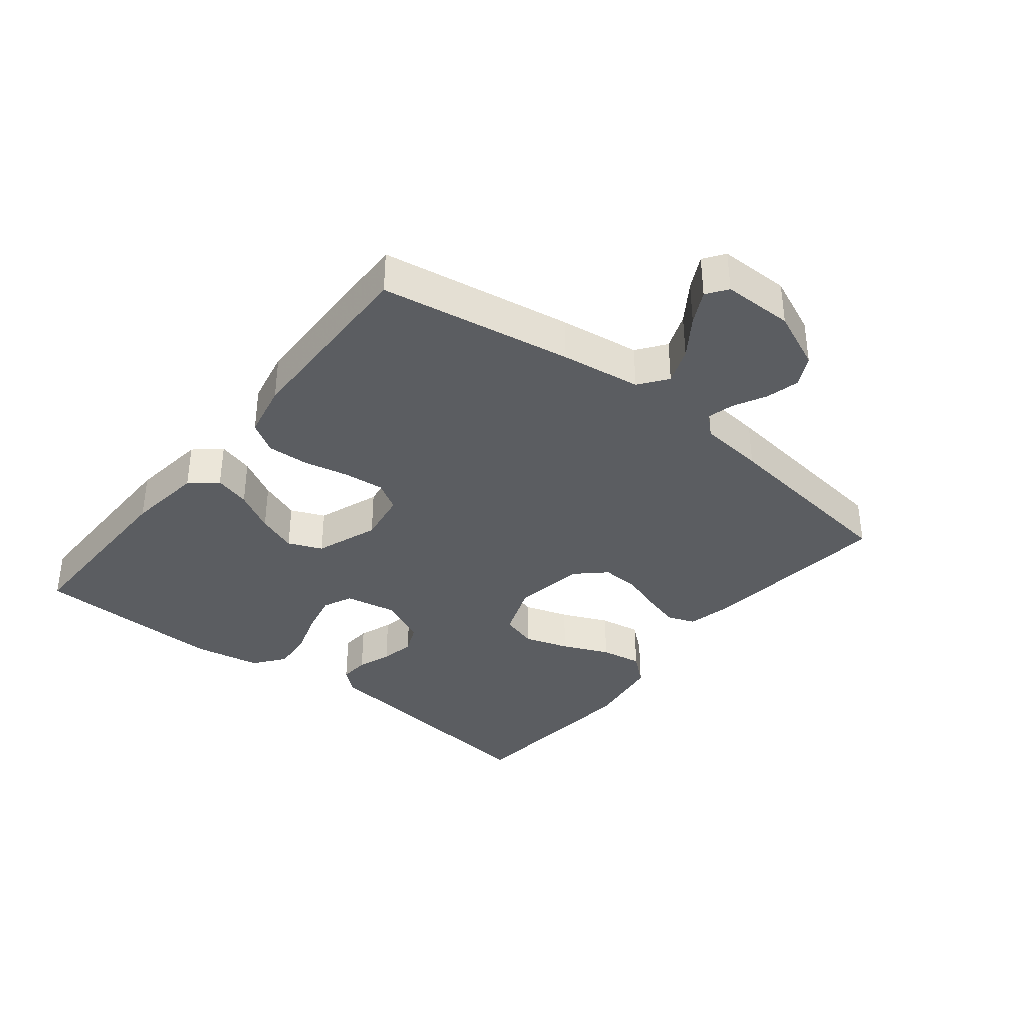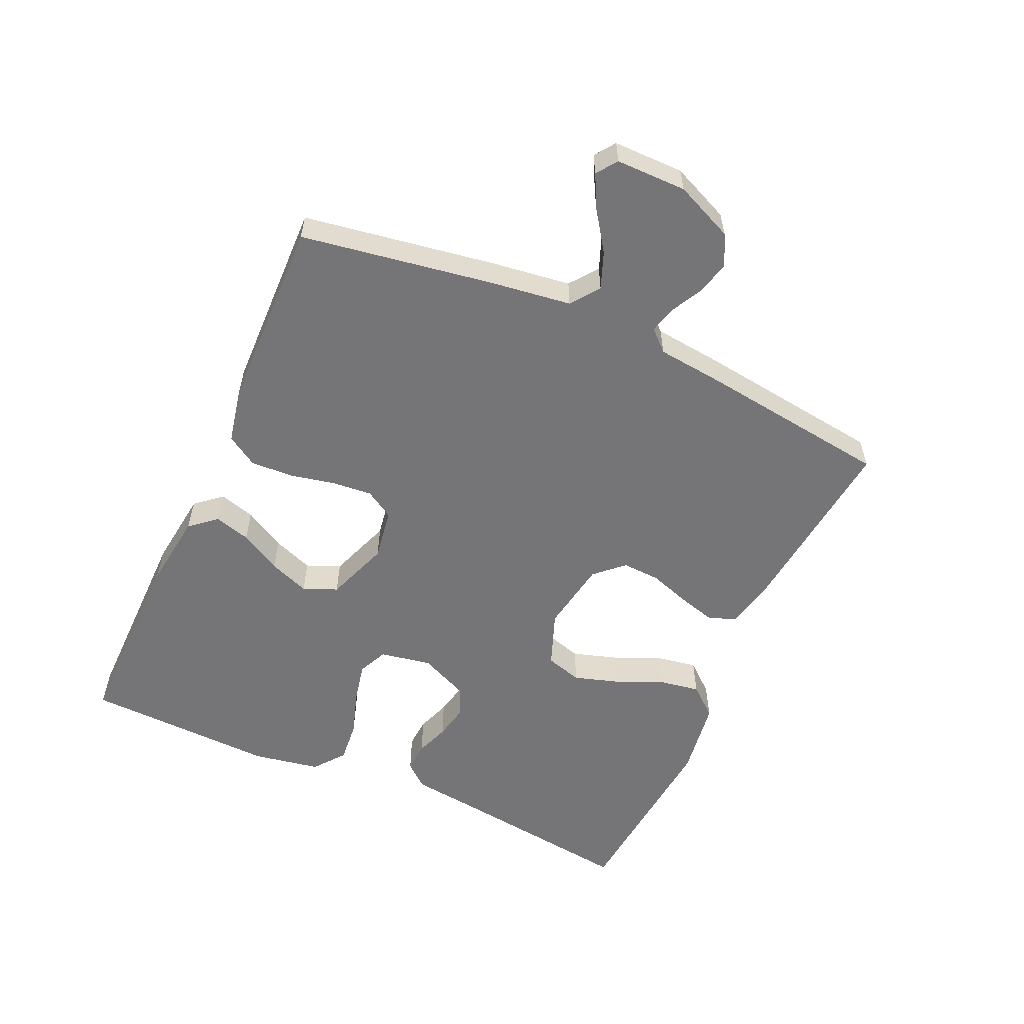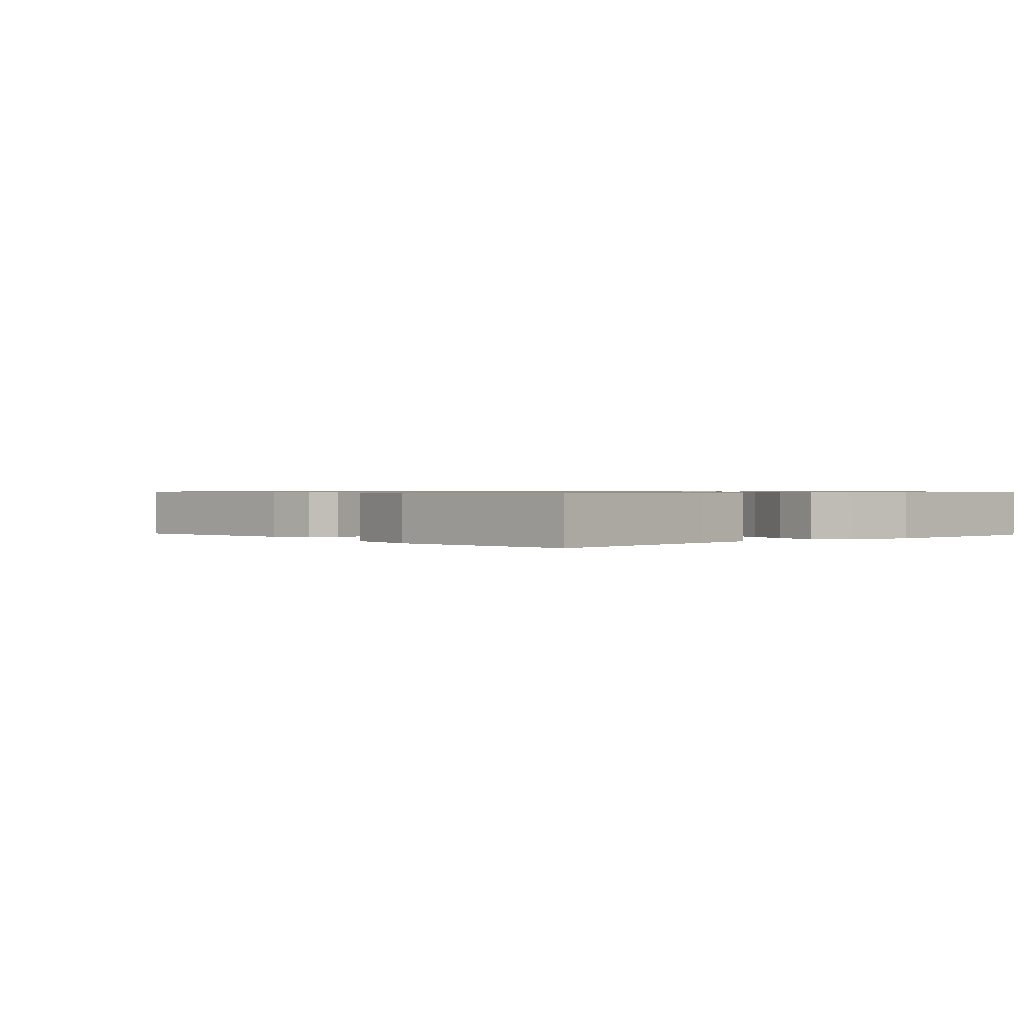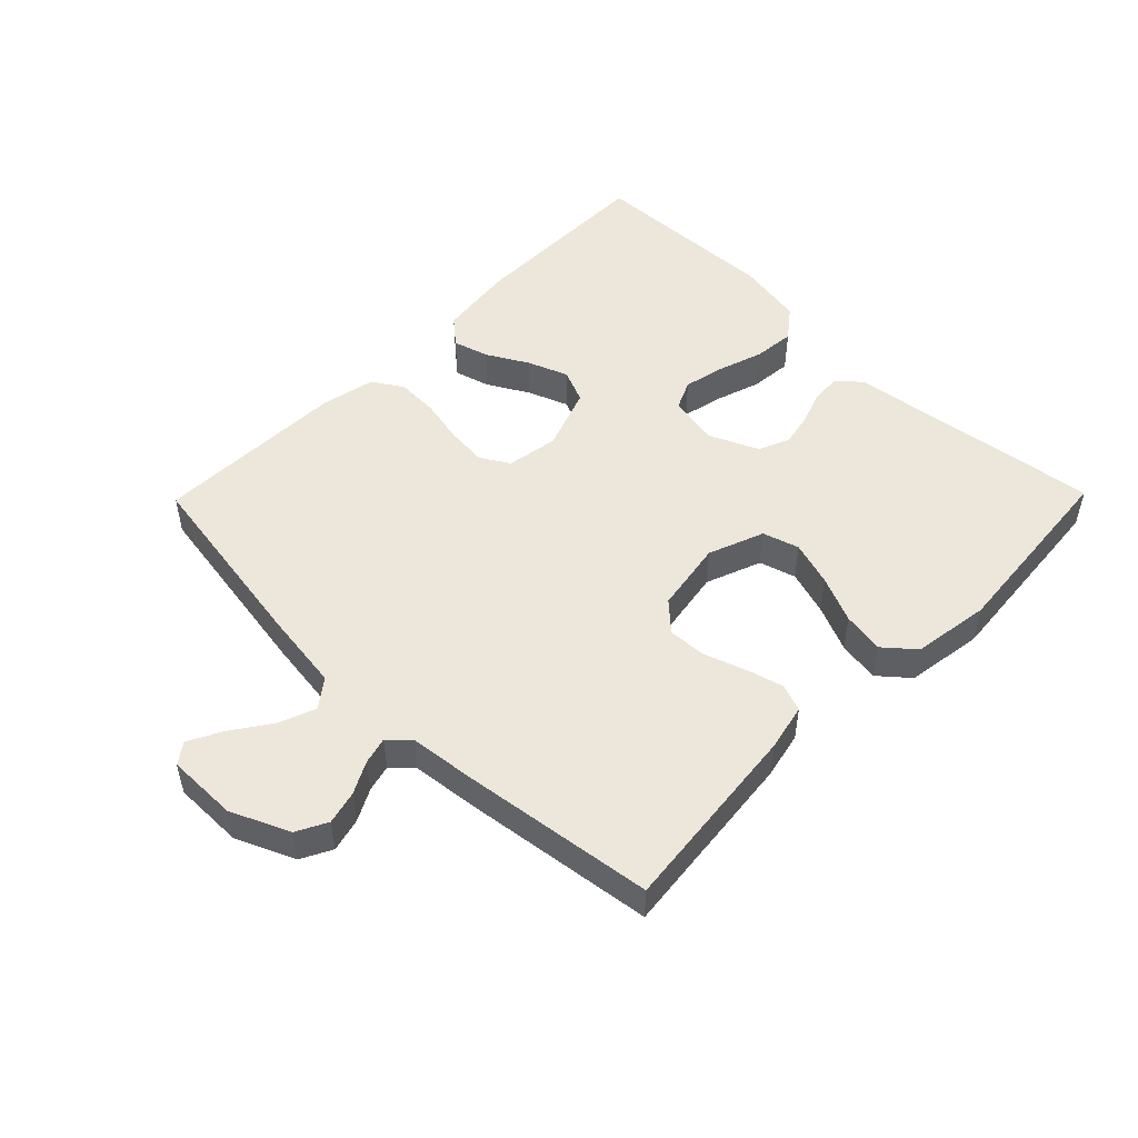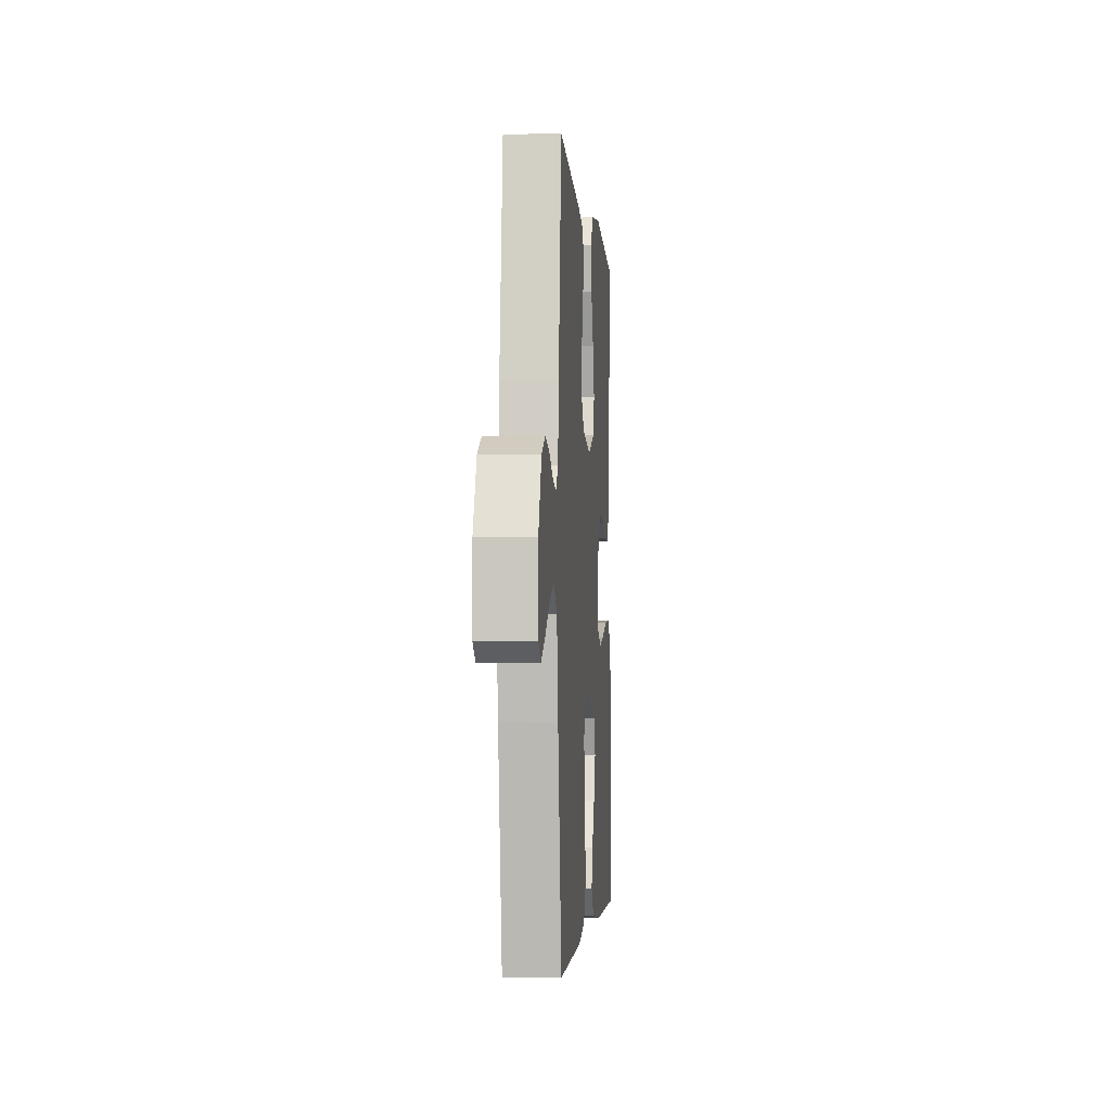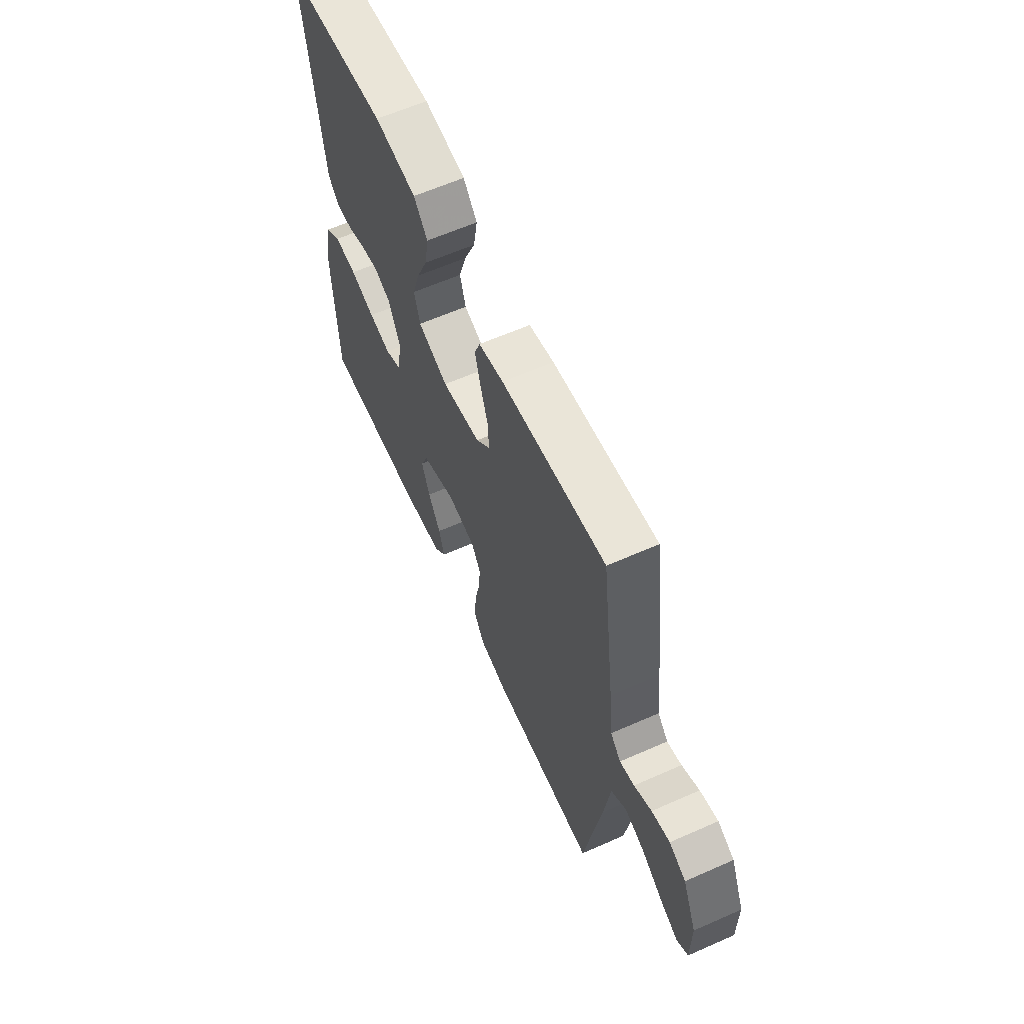
<metadata>
{"format":"obj","ext":"obj","renderer":"f3d","projection":"perspective","resolution":1024,"background":"white","views":[{"elev":-36.0,"azim":-128.5,"up":"+Y"},{"elev":-56.6,"azim":-114.3,"up":"+Y"},{"elev":0.8,"azim":48.5,"up":"+Y"},{"elev":50.3,"azim":-45.6,"up":"+Y"},{"elev":-2.9,"azim":-85.4,"up":"+Z"},{"elev":61.8,"azim":-114.2,"up":"+Z"}]}
</metadata>
<code>
v -0.5 0.07 -0.5
v -0.549 0.07 -0.2
v -0.566 0.07 -0.075
v -0.61 0.07 -0.042
v -0.667 0.07 -0.064
v -0.728 0.07 -0.106
v -0.78 0.07 -0.133
v -0.812 0.07 -0.11
v -0.812 0.07 0
v -0.772 0.07 0.091
v -0.724 0.07 0.116
v -0.672 0.07 0.103
v -0.622 0.07 0.077
v -0.58 0.07 0.066
v -0.55 0.07 0.098
v -0.539 0.07 0.2
v -0.5 0.07 0.5
v -0.2 0.07 0.468
v -0.128 0.07 0.452
v -0.112 0.07 0.409
v -0.128 0.07 0.351
v -0.15 0.07 0.286
v -0.153 0.07 0.227
v -0.112 0.07 0.183
v 0 0.07 0.164
v 0.087 0.07 0.197
v 0.104 0.07 0.254
v 0.082 0.07 0.324
v 0.05 0.07 0.397
v 0.039 0.07 0.462
v 0.079 0.07 0.509
v 0.2 0.07 0.527
v 0.5 0.07 0.5
v 0.461 0.07 0.2
v 0.449 0.07 0.101
v 0.417 0.07 0.064
v 0.37 0.07 0.067
v 0.317 0.07 0.086
v 0.264 0.07 0.097
v 0.216 0.07 0.076
v 0.182 0.07 0
v 0.197 0.07 -0.08
v 0.243 0.07 -0.101
v 0.307 0.07 -0.087
v 0.378 0.07 -0.064
v 0.443 0.07 -0.058
v 0.491 0.07 -0.095
v 0.51 0.07 -0.2
v 0.5 0.07 -0.5
v 0.2 0.07 -0.498
v 0.08 0.07 -0.483
v 0.045 0.07 -0.442
v 0.061 0.07 -0.386
v 0.097 0.07 -0.322
v 0.121 0.07 -0.259
v 0.099 0.07 -0.206
v 0 0.07 -0.17
v -0.081 0.07 -0.183
v -0.108 0.07 -0.228
v -0.102 0.07 -0.291
v -0.087 0.07 -0.361
v -0.084 0.07 -0.427
v -0.114 0.07 -0.475
v -0.2 0.07 -0.493
v -0.5 0 -0.5
v -0.549 0 -0.2
v -0.566 0 -0.075
v -0.61 0 -0.042
v -0.667 0 -0.064
v -0.728 0 -0.106
v -0.78 0 -0.133
v -0.812 0 -0.11
v -0.812 0 0
v -0.772 0 0.091
v -0.724 0 0.116
v -0.672 0 0.103
v -0.622 0 0.077
v -0.58 0 0.066
v -0.55 0 0.098
v -0.539 0 0.2
v -0.5 0 0.5
v -0.2 0 0.468
v -0.128 0 0.452
v -0.112 0 0.409
v -0.128 0 0.351
v -0.15 0 0.286
v -0.153 0 0.227
v -0.112 0 0.183
v 0 0 0.164
v 0.087 0 0.197
v 0.104 0 0.254
v 0.082 0 0.324
v 0.05 0 0.397
v 0.039 0 0.462
v 0.079 0 0.509
v 0.2 0 0.527
v 0.5 0 0.5
v 0.461 0 0.2
v 0.449 0 0.101
v 0.417 0 0.064
v 0.37 0 0.067
v 0.317 0 0.086
v 0.264 0 0.097
v 0.216 0 0.076
v 0.182 0 0
v 0.197 0 -0.08
v 0.243 0 -0.101
v 0.307 0 -0.087
v 0.378 0 -0.064
v 0.443 0 -0.058
v 0.491 0 -0.095
v 0.51 0 -0.2
v 0.5 0 -0.5
v 0.2 0 -0.498
v 0.08 0 -0.483
v 0.045 0 -0.442
v 0.061 0 -0.386
v 0.097 0 -0.322
v 0.121 0 -0.259
v 0.099 0 -0.206
v 0 0 -0.17
v -0.081 0 -0.183
v -0.108 0 -0.228
v -0.102 0 -0.291
v -0.087 0 -0.361
v -0.084 0 -0.427
v -0.114 0 -0.475
v -0.2 0 -0.493
f 60 61 62 63
f 59 60 63 64
f 51 52 53 54
f 51 54 55
f 50 51 55
f 49 50 55
f 48 49 55 56
f 44 45 46 47
f 43 44 47 48
f 35 36 37 38
f 34 35 38 39
f 33 34 39 40
f 31 32 33 40
f 28 29 30 31
f 27 28 31 40
f 19 20 21 22
f 17 18 19 22
f 15 16 17 22
f 14 15 22 23
f 10 11 12 13
f 10 13 14
f 9 10 14
f 8 9 14
f 5 6 7 8
f 4 5 8 14
f 3 4 14 23
f 59 64 1 2
f 58 59 2 3
f 57 58 3 23
f 43 48 56 57
f 42 43 57
f 41 42 57
f 26 27 40 41
f 25 26 41 57
f 24 25 57
f 23 24 57
f 127 126 125 124
f 128 127 124 123
f 118 117 116 115
f 119 118 115
f 119 115 114
f 119 114 113
f 120 119 113 112
f 111 110 109 108
f 112 111 108 107
f 102 101 100 99
f 103 102 99 98
f 104 103 98 97
f 104 97 96 95
f 95 94 93 92
f 104 95 92 91
f 86 85 84 83
f 86 83 82 81
f 86 81 80 79
f 87 86 79 78
f 77 76 75 74
f 78 77 74
f 78 74 73
f 78 73 72
f 72 71 70 69
f 78 72 69 68
f 87 78 68 67
f 66 65 128 123
f 67 66 123 122
f 87 67 122 121
f 121 120 112 107
f 121 107 106
f 121 106 105
f 105 104 91 90
f 121 105 90 89
f 121 89 88
f 121 88 87
f 1 65 66 2
f 2 66 67 3
f 3 67 68 4
f 4 68 69 5
f 5 69 70 6
f 6 70 71 7
f 7 71 72 8
f 8 72 73 9
f 9 73 74 10
f 10 74 75 11
f 11 75 76 12
f 12 76 77 13
f 13 77 78 14
f 14 78 79 15
f 15 79 80 16
f 16 80 81 17
f 17 81 82 18
f 18 82 83 19
f 19 83 84 20
f 20 84 85 21
f 21 85 86 22
f 22 86 87 23
f 23 87 88 24
f 24 88 89 25
f 25 89 90 26
f 26 90 91 27
f 27 91 92 28
f 28 92 93 29
f 29 93 94 30
f 30 94 95 31
f 31 95 96 32
f 32 96 97 33
f 33 97 98 34
f 34 98 99 35
f 35 99 100 36
f 36 100 101 37
f 37 101 102 38
f 38 102 103 39
f 39 103 104 40
f 40 104 105 41
f 41 105 106 42
f 42 106 107 43
f 43 107 108 44
f 44 108 109 45
f 45 109 110 46
f 46 110 111 47
f 47 111 112 48
f 48 112 113 49
f 49 113 114 50
f 50 114 115 51
f 51 115 116 52
f 52 116 117 53
f 53 117 118 54
f 54 118 119 55
f 55 119 120 56
f 56 120 121 57
f 57 121 122 58
f 58 122 123 59
f 59 123 124 60
f 60 124 125 61
f 61 125 126 62
f 62 126 127 63
f 63 127 128 64
f 64 128 65 1

</code>
